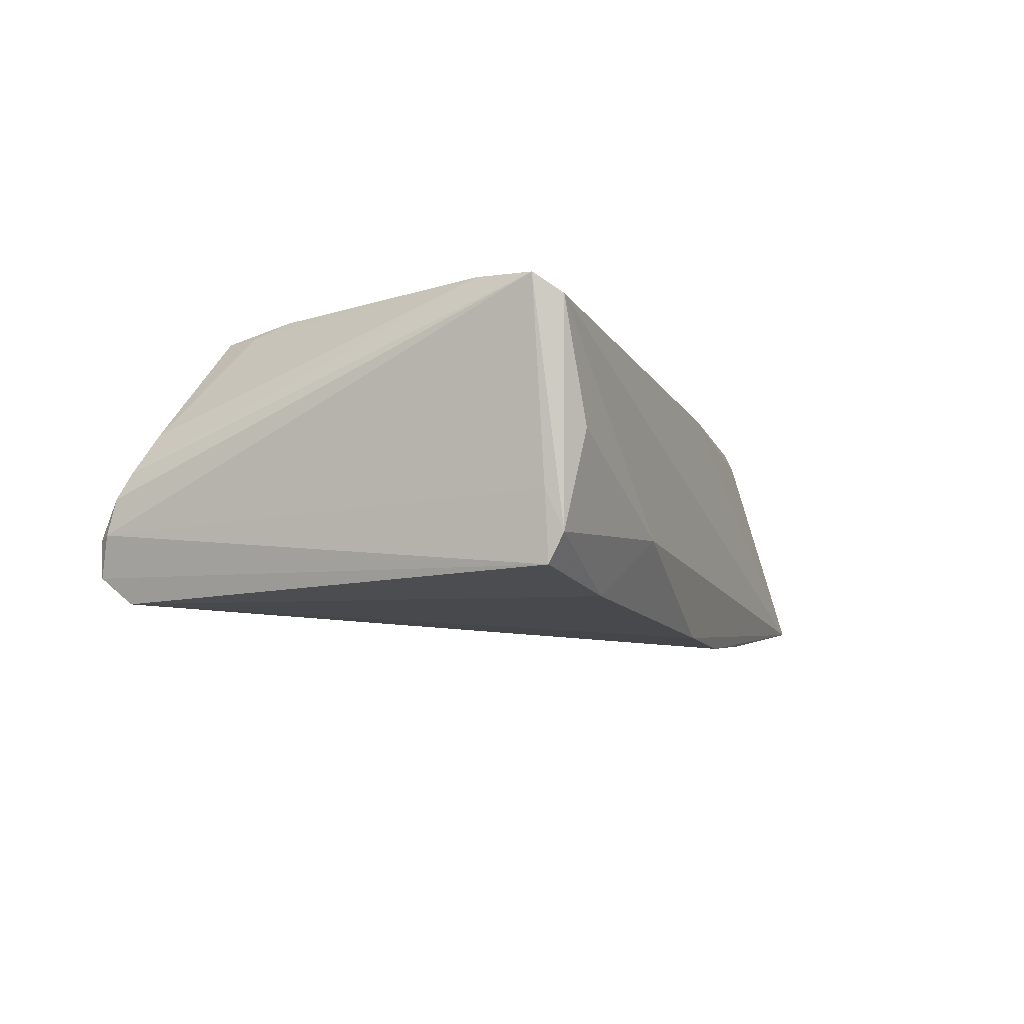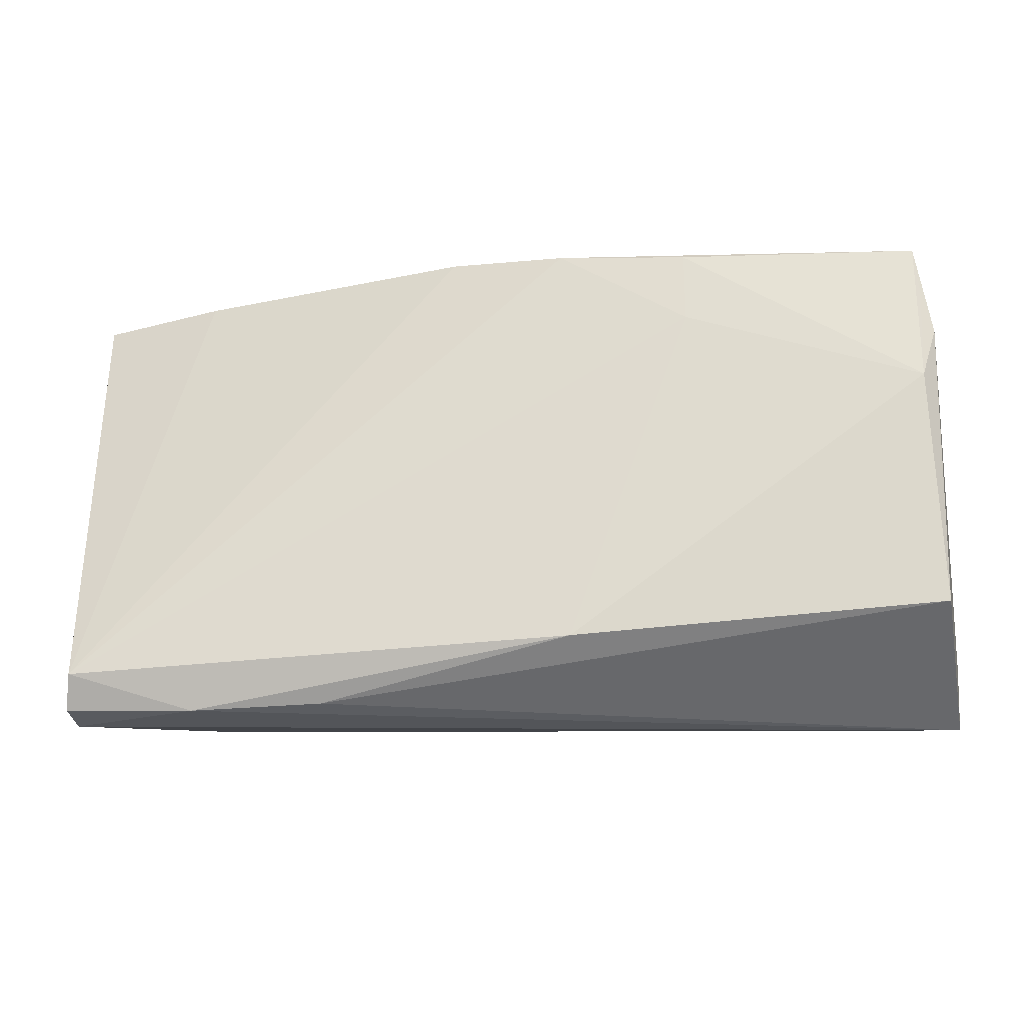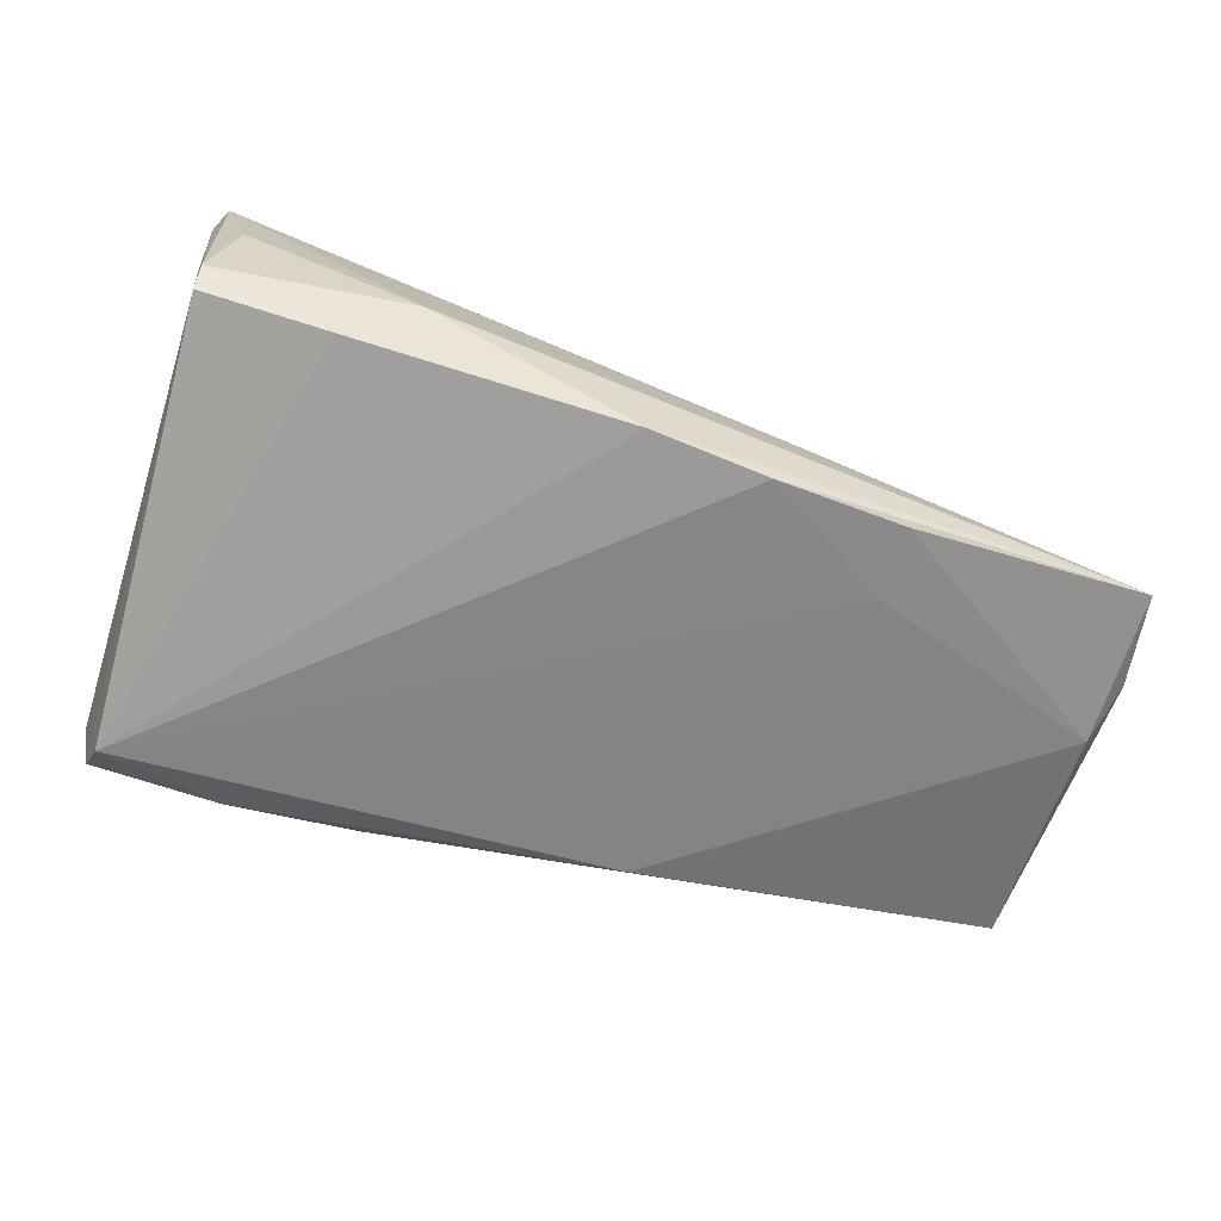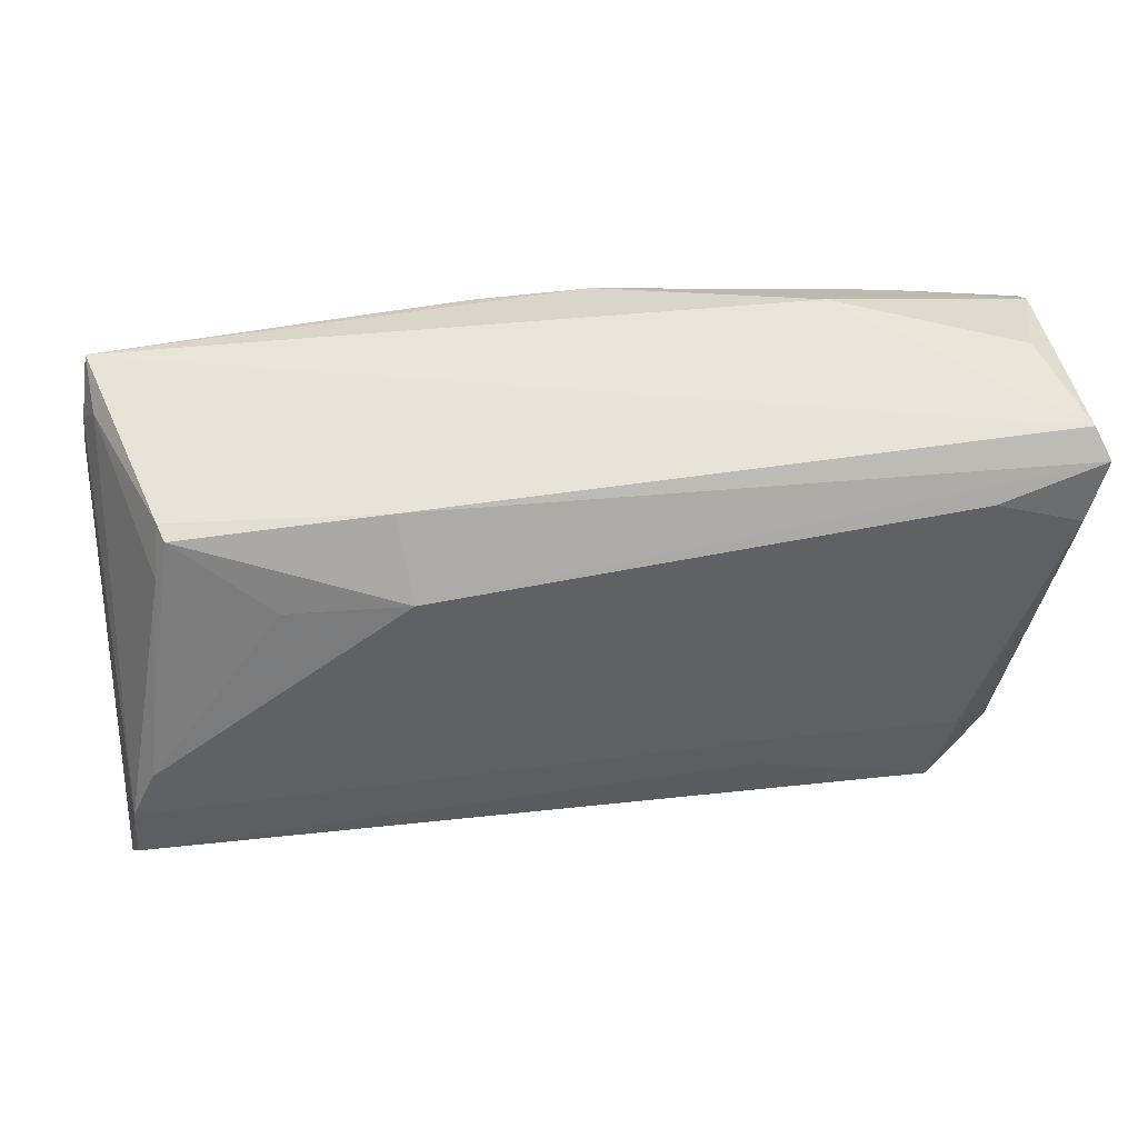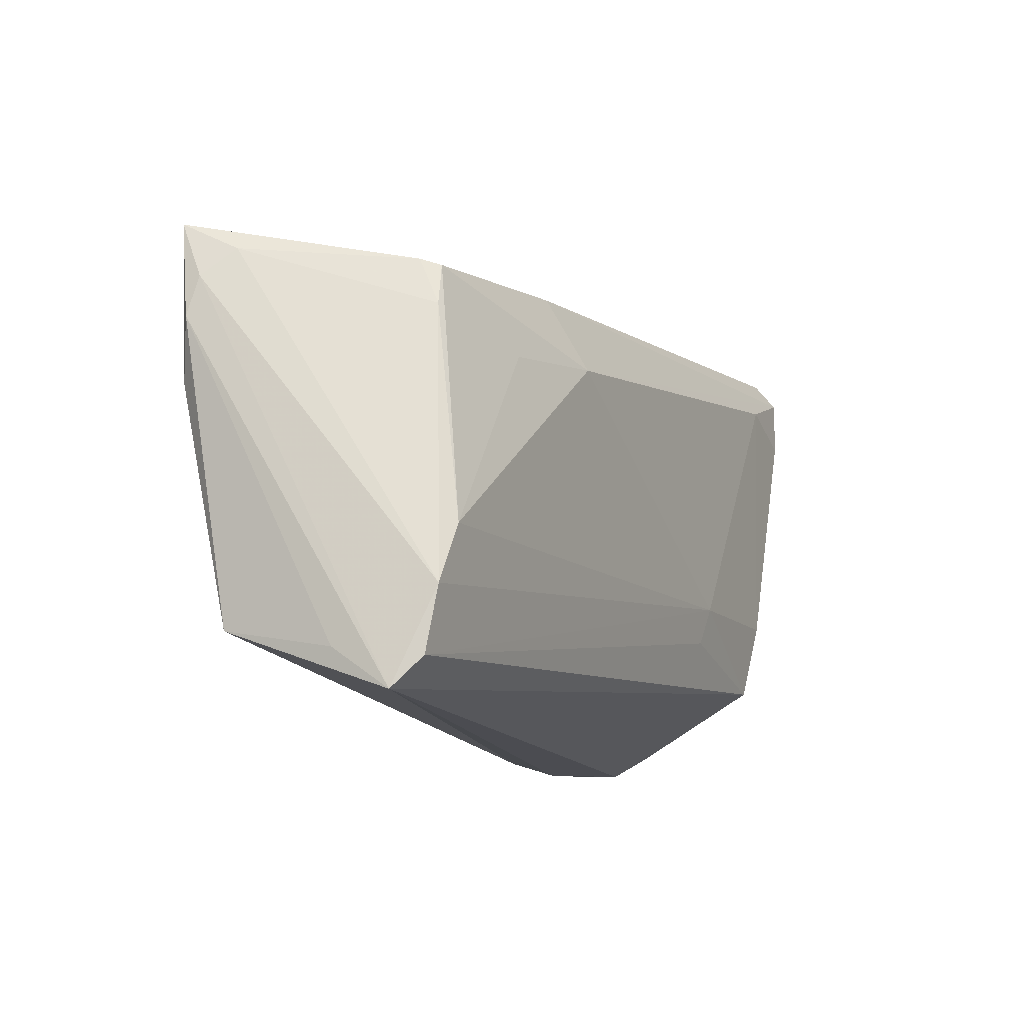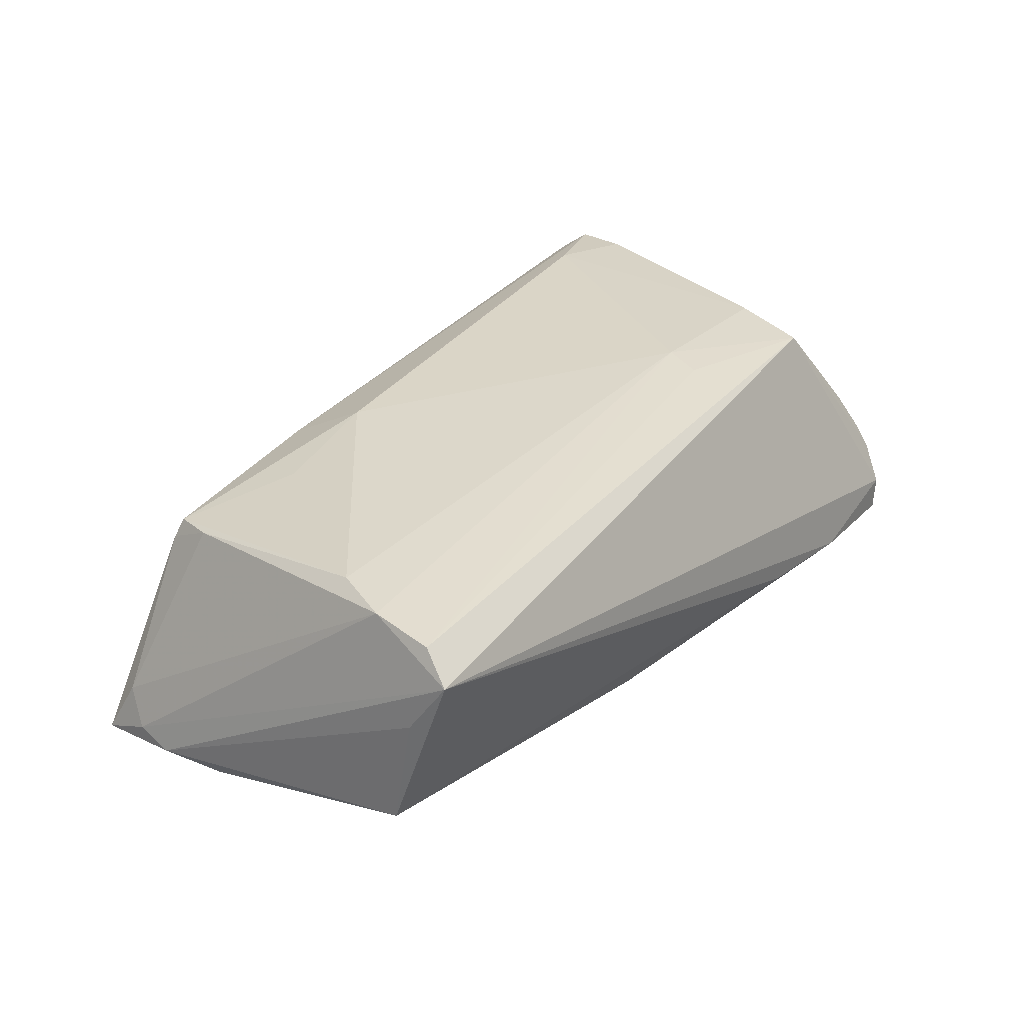
<metadata>
{"format":"obj","ext":"obj","renderer":"f3d","projection":"perspective","resolution":1024,"background":"white","views":[{"elev":-7.4,"azim":113.3,"up":"+Z"},{"elev":-31.6,"azim":-168.4,"up":"+Y"},{"elev":-69.3,"azim":163.8,"up":"+Z"},{"elev":40.2,"azim":-4.1,"up":"+Y"},{"elev":-13.0,"azim":-63.9,"up":"+Y"},{"elev":29.0,"azim":-53.7,"up":"+Z"}]}
</metadata>
<code>
v -0.0546 -0.01956 0.01644
v 0.04057 -0.01013 0.01742
v -0.05663 0.004929 -0.01441
v 0.0475 0.03061 0.0008838
v 0.0341 -0.03034 -0.01232
v -0.05717 0.02341 -0.01495
v -0.05514 -0.02694 0.01519
v 0.04021 -0.01493 0.01603
v -0.05751 0.01719 -0.01433
v 0.05113 0.02952 0.01481
v 0.05278 0.02649 0.01707
v 0.05121 -0.02774 -0.008392
v -0.05862 0.01198 -0.01311
v -0.05612 0.01988 -0.008352
v -0.02073 0.01193 0.0182
v 0.0506 0.027 -0.005838
v 0.04075 0.02219 0.0182
v 0.01933 -0.0107 0.0182
v 0.03804 -0.01972 0.0161
v -0.0565 -0.03034 0.0119
v -0.04703 0.01756 0.01242
v 0.05042 -0.025 -0.001173
v 0.01838 -0.03017 -0.01073
v -0.02852 0.01549 -0.0175
v -0.05655 -0.02303 -0.008146
v 0.000959 0.02719 -0.01882
v -0.01314 0.02581 -0.01945
v 0.04977 -0.02926 -0.01327
v 0.01771 -0.01538 0.01736
v 0.0482 -0.02288 0.003495
v -0.05803 0.01665 -0.01189
v 0.02652 0.03076 -0.009121
v -0.02869 0.02435 -0.01827
v 0.04973 0.02707 -0.01384
v -0.05162 -0.0128 0.0171
v -0.04852 0.0127 0.01281
v -0.02231 0.02098 0.01355
v -0.01243 -0.02543 -0.01308
v -0.04795 0.01835 0.01016
v 0.04996 -0.02938 -0.008987
v 0.05072 0.01909 0.01768
v -0.05686 -0.02562 0.005233
v 0.03453 0.02723 -0.01601
v 0.04871 -0.0259 -0.0163
v 0.05106 -0.02664 -0.004213
v 0.04985 0.02891 -0.01045
v -0.03527 0.009845 0.0161
f 32 26 6
f 6 10 32
f 34 16 12
f 20 19 7
f 15 18 17
f 21 15 37
f 10 6 37
f 43 26 32
f 43 44 26
f 43 34 44
f 32 10 4
f 13 25 42
f 42 20 13
f 25 20 42
f 7 19 29
f 29 18 7
f 19 18 29
f 17 41 11
f 10 37 11
f 11 15 17
f 11 37 15
f 11 45 12
f 12 16 11
f 2 18 19
f 17 18 2
f 2 41 17
f 18 15 35
f 39 37 6
f 21 37 39
f 6 14 39
f 31 6 13
f 31 14 6
f 13 20 31
f 26 44 27
f 44 24 27
f 27 6 26
f 13 6 9
f 46 43 32
f 34 43 46
f 32 4 46
f 46 4 10
f 16 34 46
f 46 11 16
f 10 11 46
f 28 34 12
f 44 34 28
f 23 20 25
f 22 30 19
f 19 45 22
f 45 11 22
f 41 30 22
f 22 11 41
f 8 30 41
f 41 2 8
f 19 30 8
f 8 2 19
f 47 15 21
f 21 35 47
f 47 35 15
f 36 39 14
f 36 35 21
f 21 39 36
f 6 27 33
f 33 27 24
f 3 9 6
f 6 33 3
f 3 33 24
f 3 25 13
f 13 9 3
f 12 45 40
f 40 28 12
f 19 20 40
f 40 45 19
f 38 23 25
f 25 3 38
f 38 24 44
f 38 3 24
f 35 36 1
f 1 36 14
f 7 18 1
f 18 35 1
f 1 20 7
f 14 31 1
f 1 31 20
f 5 38 44
f 23 38 5
f 44 28 5
f 28 40 5
f 20 23 5
f 5 40 20

</code>
